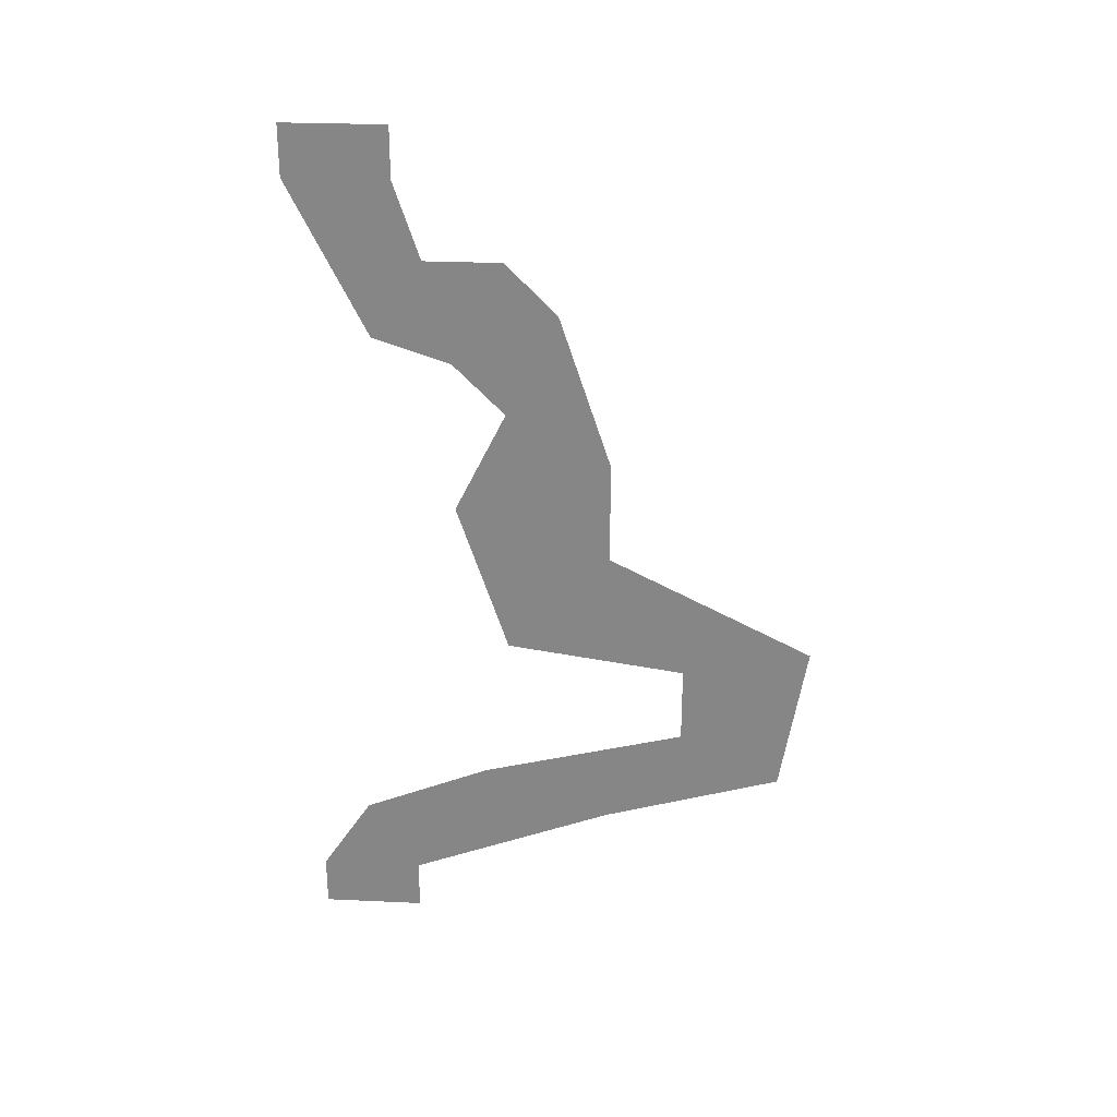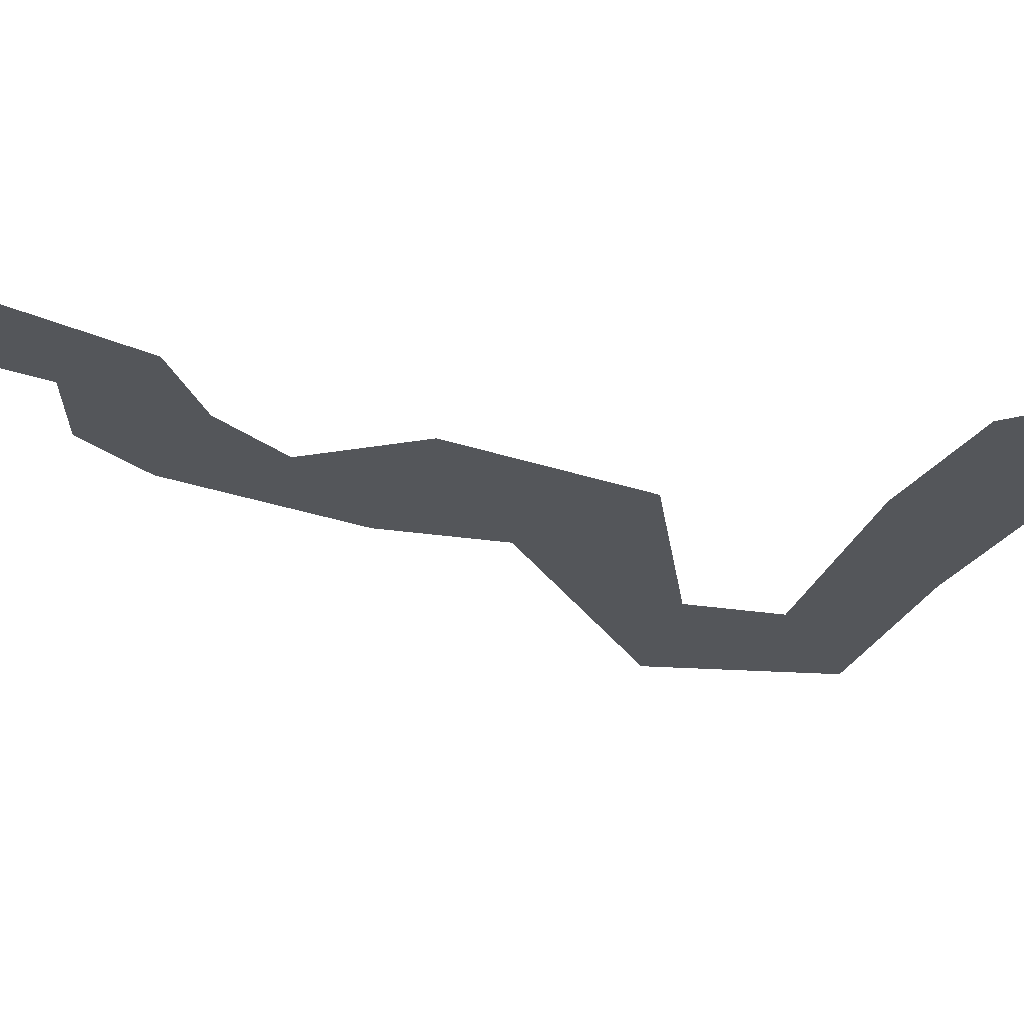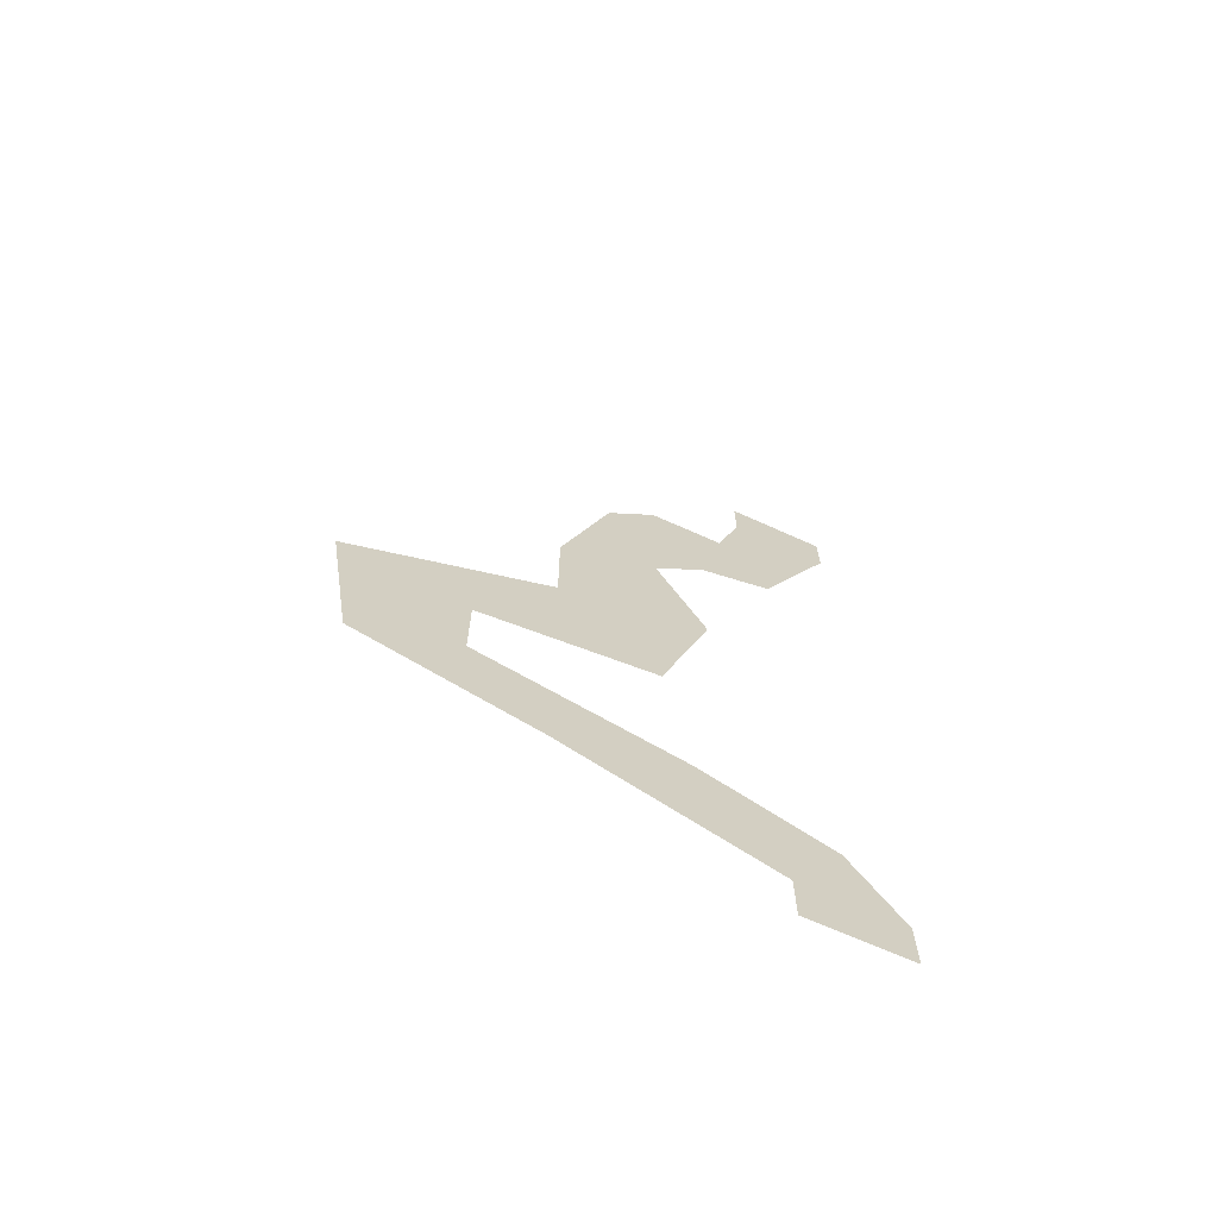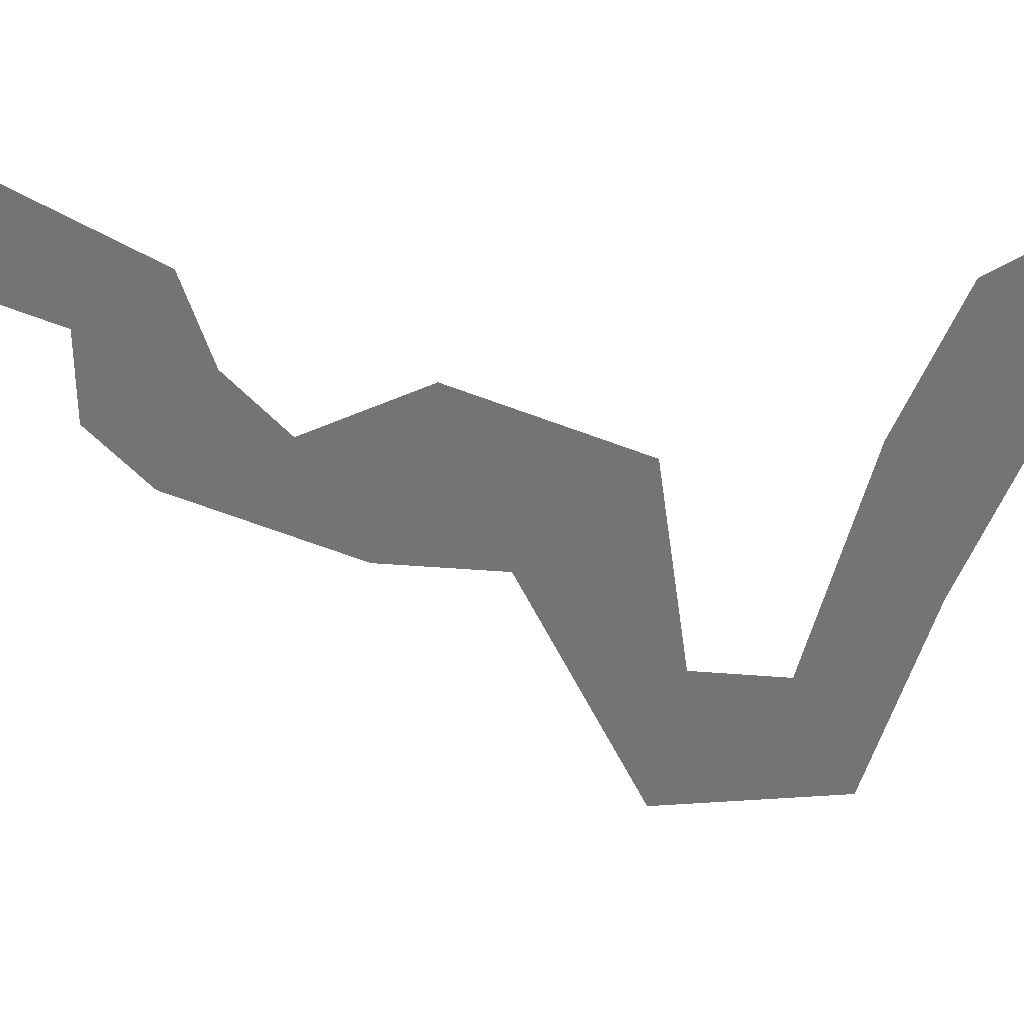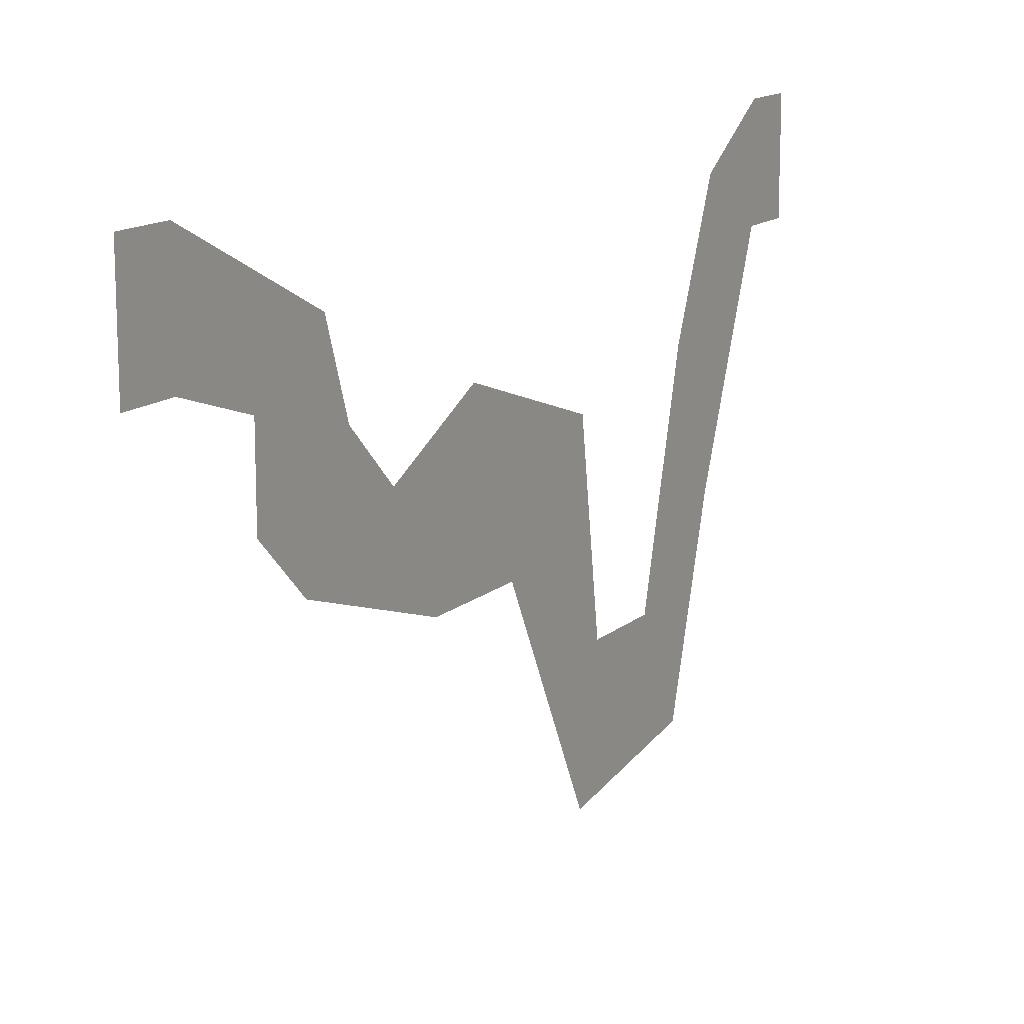
<metadata>
{"format":"obj","ext":"obj","renderer":"f3d","projection":"perspective","resolution":1024,"background":"white","views":[{"elev":27.4,"azim":-86.0,"up":"+Z"},{"elev":64.3,"azim":96.5,"up":"+Y"},{"elev":-67.3,"azim":65.6,"up":"+Z"},{"elev":32.8,"azim":96.5,"up":"+Y"},{"elev":14.4,"azim":30.3,"up":"+Y"}]}
</metadata>
<code>
o walldecor/mineral_vein_1/straight
v -64 -116 48
v -64 -108 36
v -64 -96 60
v -64 -112 60
v -64 -96 68
v -64 -112 68
v -64 -128 24
v -64 -120 32
v -64 -128 48
v -64 -136 40
v -64 -144 16
v -64 -120 8
v -64 -128 -16
v -64 -144 0
v -64 -176 -16
v -64 -156 -20
v -64 -156 -32
v -64 -172 -40
v -64 -144 -48
v -64 -124 -40
v -64 -104 -48
v -64 -112 -60
v -64 -96 -60
v -64 -112 -68
v -64 -96 -68
f 1 2 3
f 1 3 4
f 4 3 5
f 4 5 6
f 7 8 9
f 7 9 10
f 7 10 11
f 7 11 12
f 12 11 13
f 13 11 14
f 13 14 15
f 13 15 16
f 16 15 17
f 17 15 18
f 17 18 19
f 17 19 20
f 20 19 21
f 21 19 22
f 21 22 23
f 23 22 24
f 23 24 25
f 1 9 8
f 1 8 2

</code>
